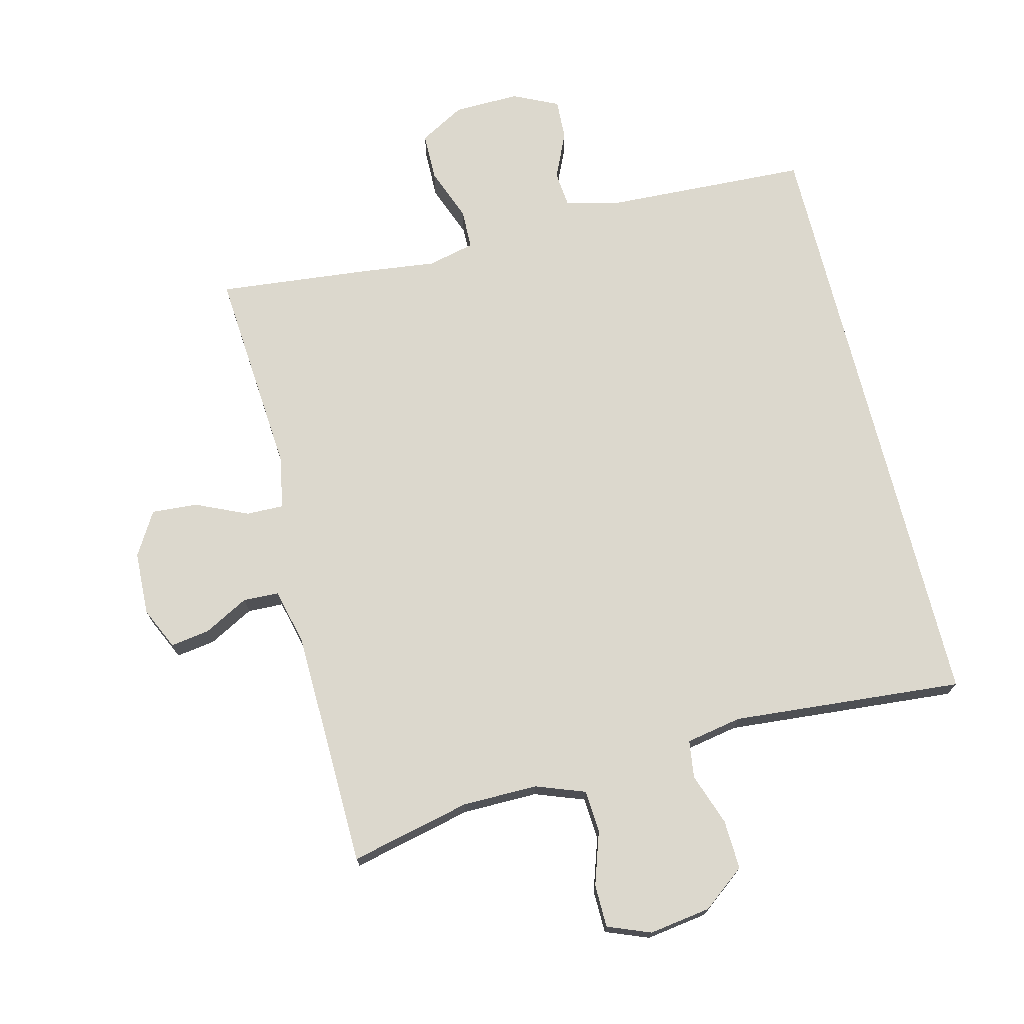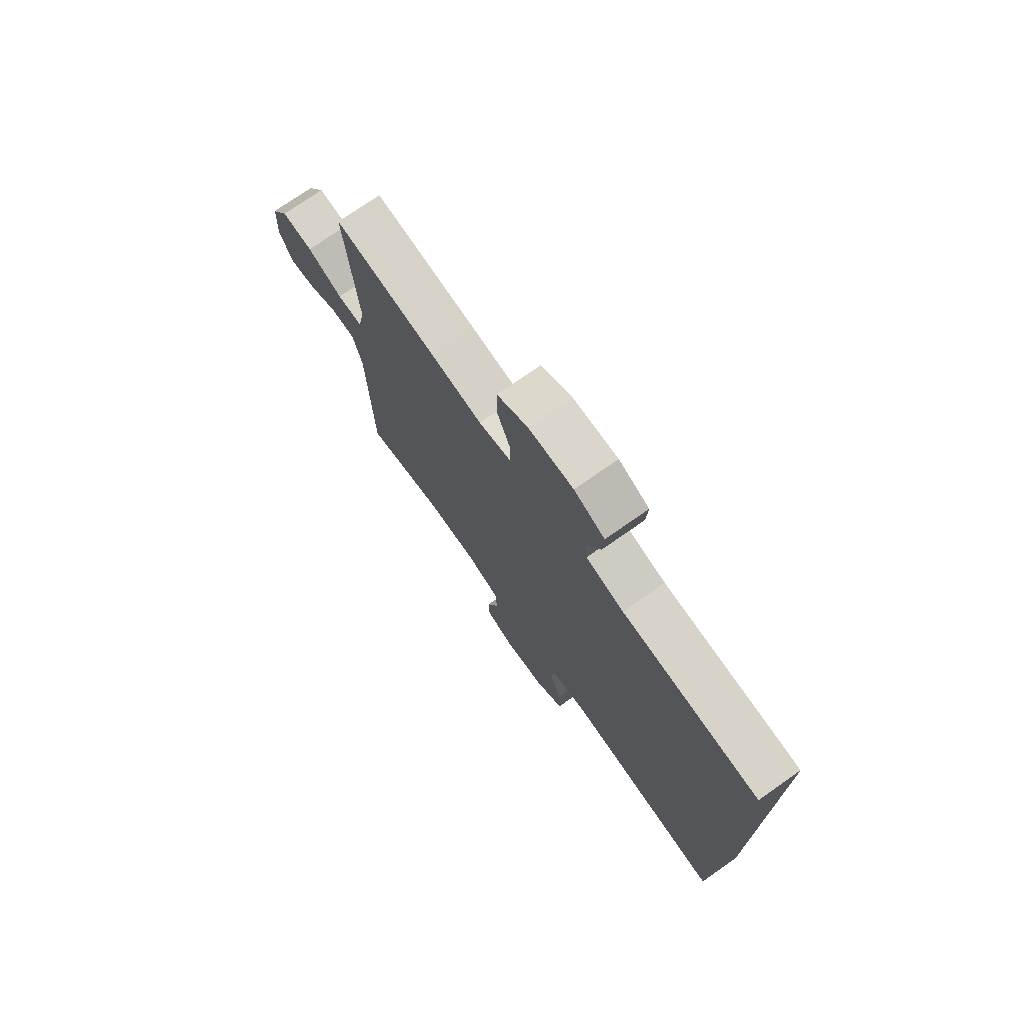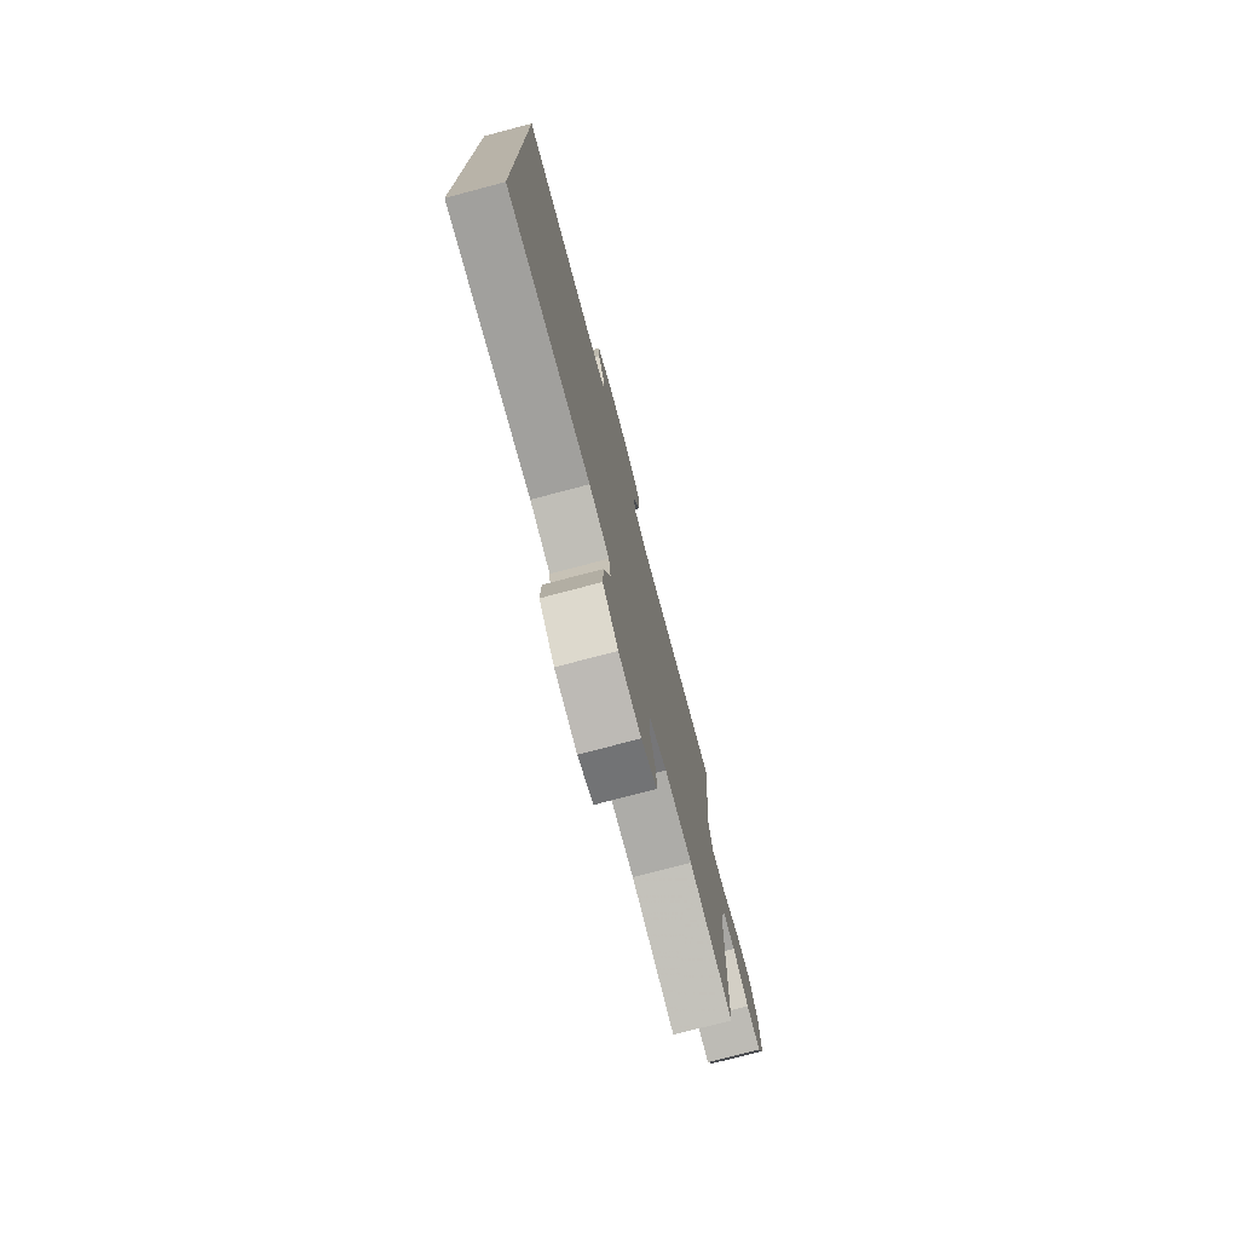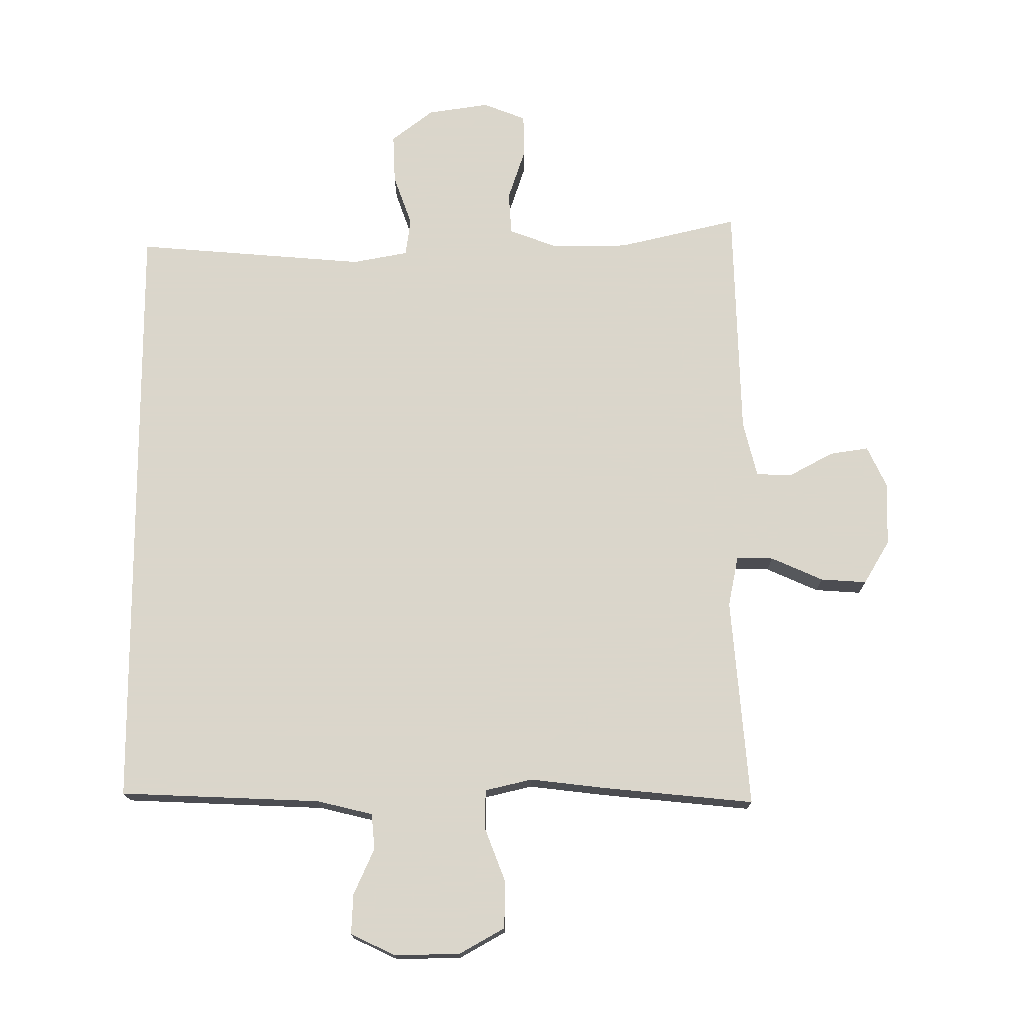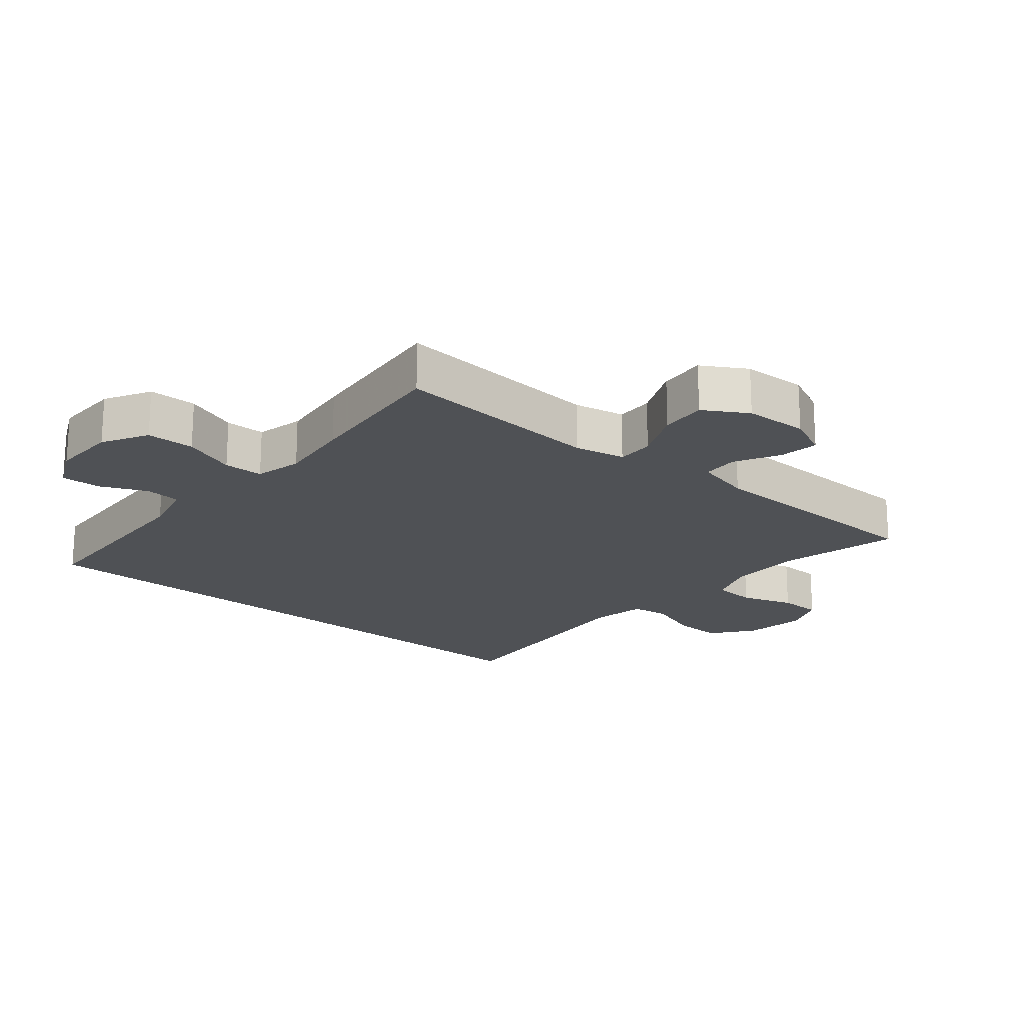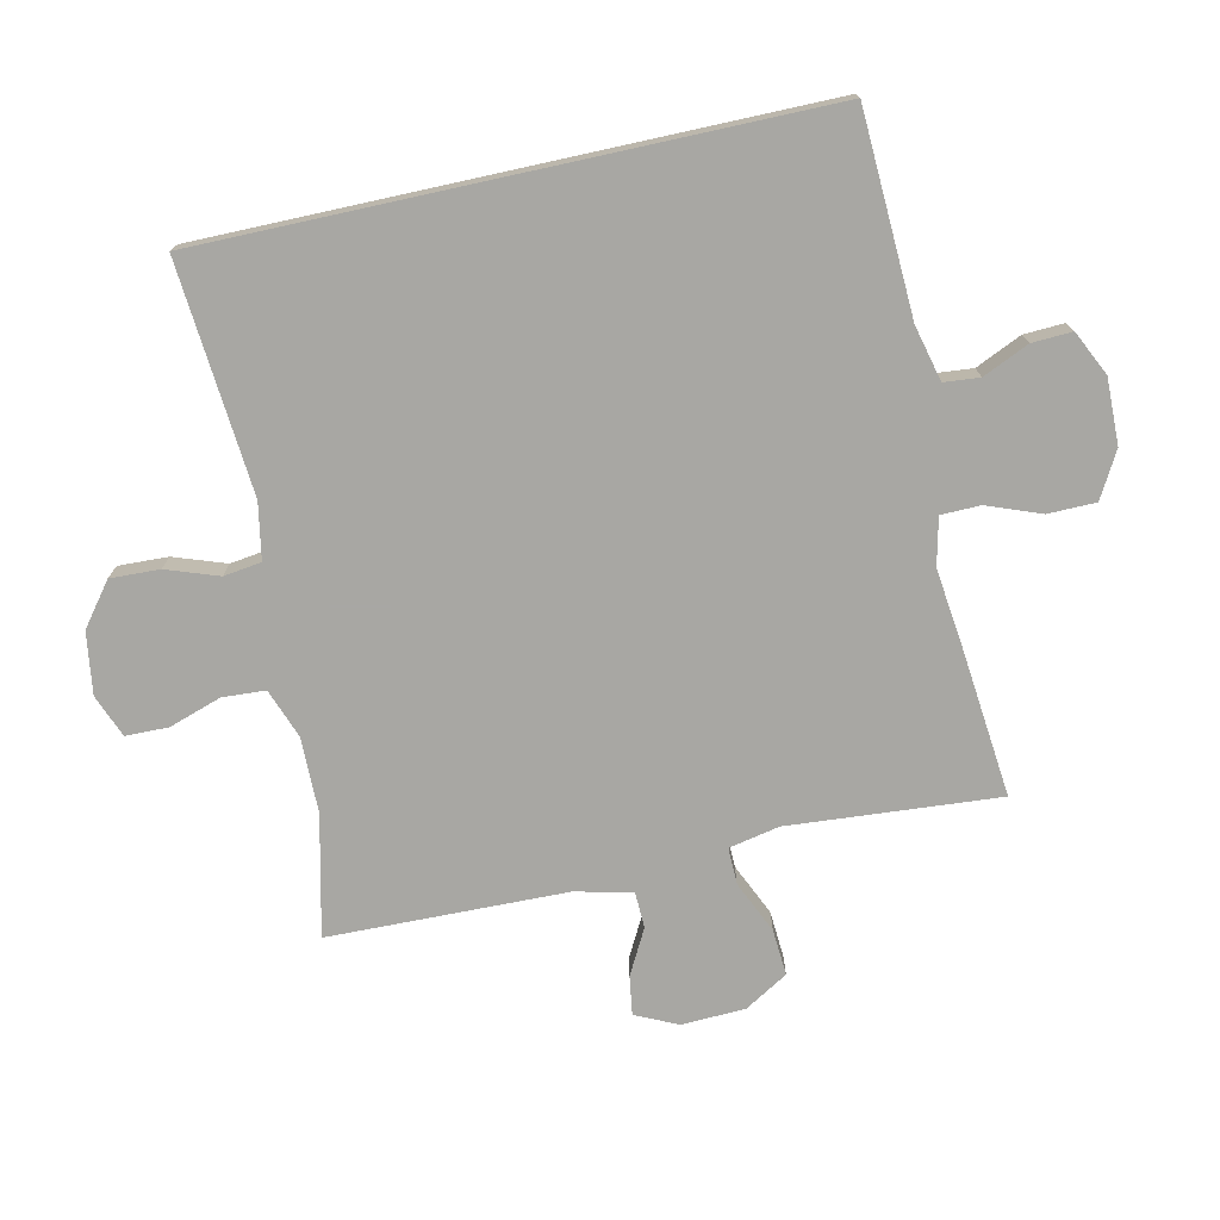
<metadata>
{"format":"obj","ext":"obj","renderer":"f3d","projection":"perspective","resolution":1024,"background":"white","views":[{"elev":72.6,"azim":166.0,"up":"+Y"},{"elev":74.5,"azim":-125.0,"up":"+Z"},{"elev":-76.2,"azim":-75.2,"up":"+Z"},{"elev":73.7,"azim":-0.3,"up":"+Y"},{"elev":-19.9,"azim":50.0,"up":"+Y"},{"elev":-74.5,"azim":-77.6,"up":"+Y"}]}
</metadata>
<code>
v 0.5 0.07 0.5
v 0.475 0.07 0.176
v 0.491 0.07 0.098
v 0.548 0.07 0.099
v 0.628 0.07 0.135
v 0.699 0.07 0.14
v 0.739 0.07 0.073
v 0.743 0.07 -0.025
v 0.713 0.07 -0.09
v 0.653 0.07 -0.081
v 0.584 0.07 -0.044
v 0.529 0.07 -0.046
v 0.508 0.07 -0.133
v 0.5 0.07 -0.5
v 0.315 0.07 -0.457
v 0.199 0.07 -0.456
v 0.123 0.07 -0.484
v 0.119 0.07 -0.55
v 0.146 0.07 -0.631
v 0.145 0.07 -0.697
v 0.079 0.07 -0.723
v -0.016 0.07 -0.709
v -0.081 0.07 -0.659
v -0.078 0.07 -0.583
v -0.05 0.07 -0.503
v -0.058 0.07 -0.445
v -0.144 0.07 -0.429
v -0.5 0.07 -0.459
v -0.5 0.07 0.481
v -0.19 0.07 0.495
v -0.104 0.07 0.516
v -0.099 0.07 0.571
v -0.131 0.07 0.642
v -0.134 0.07 0.704
v -0.065 0.07 0.737
v 0.036 0.07 0.735
v 0.106 0.07 0.696
v 0.107 0.07 0.622
v 0.076 0.07 0.54
v 0.077 0.07 0.479
v 0.15 0.07 0.462
v 0.265 0.07 0.476
v 0.5 0 0.5
v 0.475 0 0.176
v 0.491 0 0.098
v 0.548 0 0.099
v 0.628 0 0.135
v 0.699 0 0.14
v 0.739 0 0.073
v 0.743 0 -0.025
v 0.713 0 -0.09
v 0.653 0 -0.081
v 0.584 0 -0.044
v 0.529 0 -0.046
v 0.508 0 -0.133
v 0.5 0 -0.5
v 0.315 0 -0.457
v 0.199 0 -0.456
v 0.123 0 -0.484
v 0.119 0 -0.55
v 0.146 0 -0.631
v 0.145 0 -0.697
v 0.079 0 -0.723
v -0.016 0 -0.709
v -0.081 0 -0.659
v -0.078 0 -0.583
v -0.05 0 -0.503
v -0.058 0 -0.445
v -0.144 0 -0.429
v -0.5 0 -0.459
v -0.5 0 0.481
v -0.19 0 0.495
v -0.104 0 0.516
v -0.099 0 0.571
v -0.131 0 0.642
v -0.134 0 0.704
v -0.065 0 0.737
v 0.036 0 0.735
v 0.106 0 0.696
v 0.107 0 0.622
v 0.076 0 0.54
v 0.077 0 0.479
v 0.15 0 0.462
v 0.265 0 0.476
f 41 42 1 2
f 40 41 2 3
f 37 38 39
f 36 37 39
f 35 36 39
f 34 35 39
f 33 34 39
f 32 33 39
f 31 32 39 40
f 30 31 40 3
f 29 30 3
f 28 29 3
f 27 28 3
f 23 24 25
f 22 23 25
f 21 22 25
f 20 21 25
f 19 20 25
f 18 19 25
f 17 18 25 26
f 16 17 26
f 27 3 4
f 26 27 4
f 16 26 4
f 15 16 4
f 9 10 11
f 8 9 11
f 7 8 11
f 6 7 11
f 5 6 11
f 4 5 11
f 4 11 12
f 15 4 12 13
f 13 14 15
f 44 43 84 83
f 45 44 83 82
f 81 80 79
f 81 79 78
f 81 78 77
f 81 77 76
f 81 76 75
f 81 75 74
f 82 81 74 73
f 45 82 73 72
f 45 72 71
f 45 71 70
f 45 70 69
f 67 66 65
f 67 65 64
f 67 64 63
f 67 63 62
f 67 62 61
f 67 61 60
f 68 67 60 59
f 68 59 58
f 46 45 69
f 46 69 68
f 46 68 58
f 46 58 57
f 53 52 51
f 53 51 50
f 53 50 49
f 53 49 48
f 53 48 47
f 53 47 46
f 54 53 46
f 55 54 46 57
f 57 56 55
f 1 43 44 2
f 2 44 45 3
f 3 45 46 4
f 4 46 47 5
f 5 47 48 6
f 6 48 49 7
f 7 49 50 8
f 8 50 51 9
f 9 51 52 10
f 10 52 53 11
f 11 53 54 12
f 12 54 55 13
f 13 55 56 14
f 14 56 57 15
f 15 57 58 16
f 16 58 59 17
f 17 59 60 18
f 18 60 61 19
f 19 61 62 20
f 20 62 63 21
f 21 63 64 22
f 22 64 65 23
f 23 65 66 24
f 24 66 67 25
f 25 67 68 26
f 26 68 69 27
f 27 69 70 28
f 28 70 71 29
f 29 71 72 30
f 30 72 73 31
f 31 73 74 32
f 32 74 75 33
f 33 75 76 34
f 34 76 77 35
f 35 77 78 36
f 36 78 79 37
f 37 79 80 38
f 38 80 81 39
f 39 81 82 40
f 40 82 83 41
f 41 83 84 42
f 42 84 43 1

</code>
